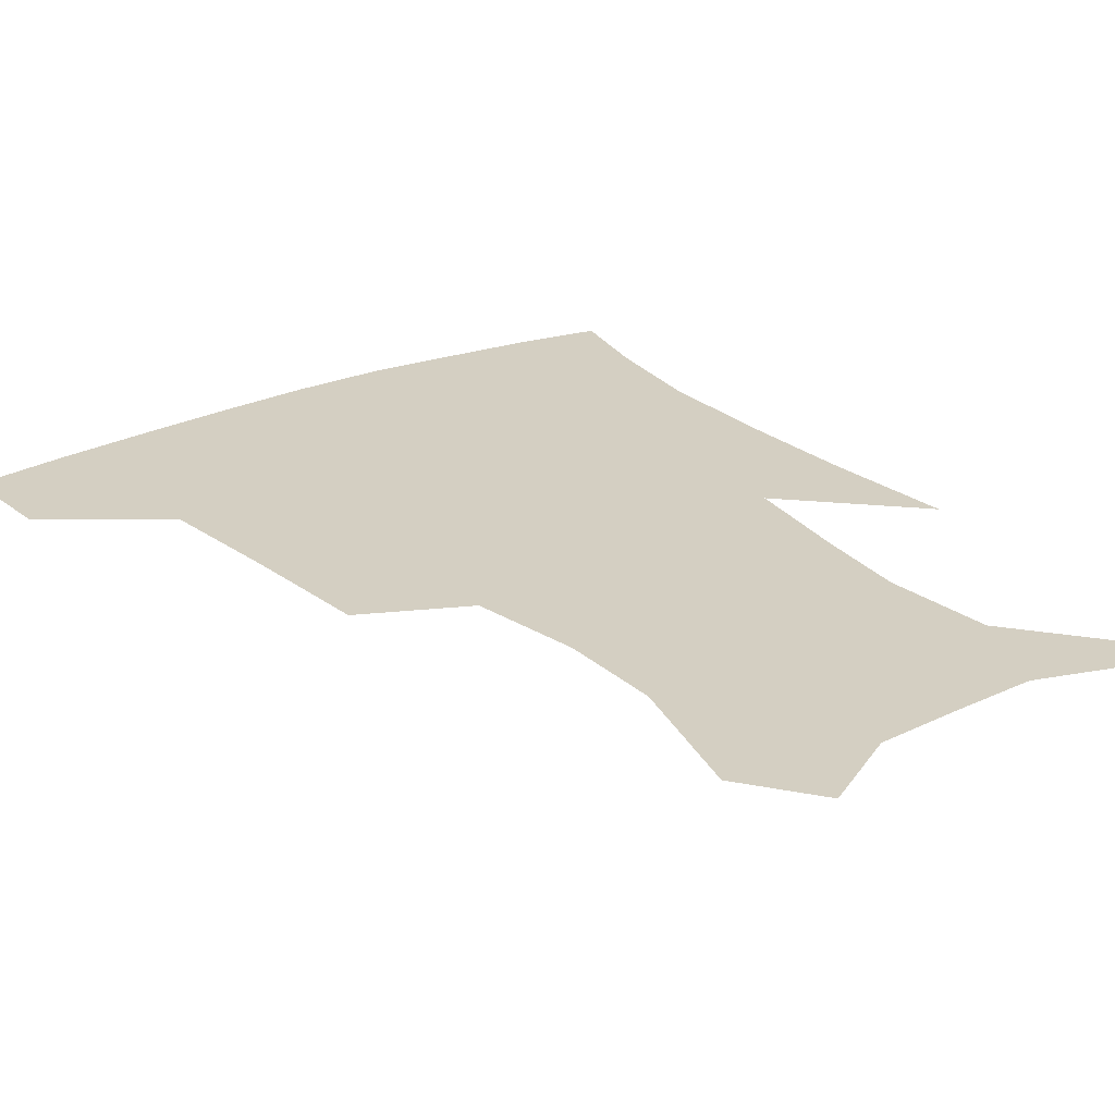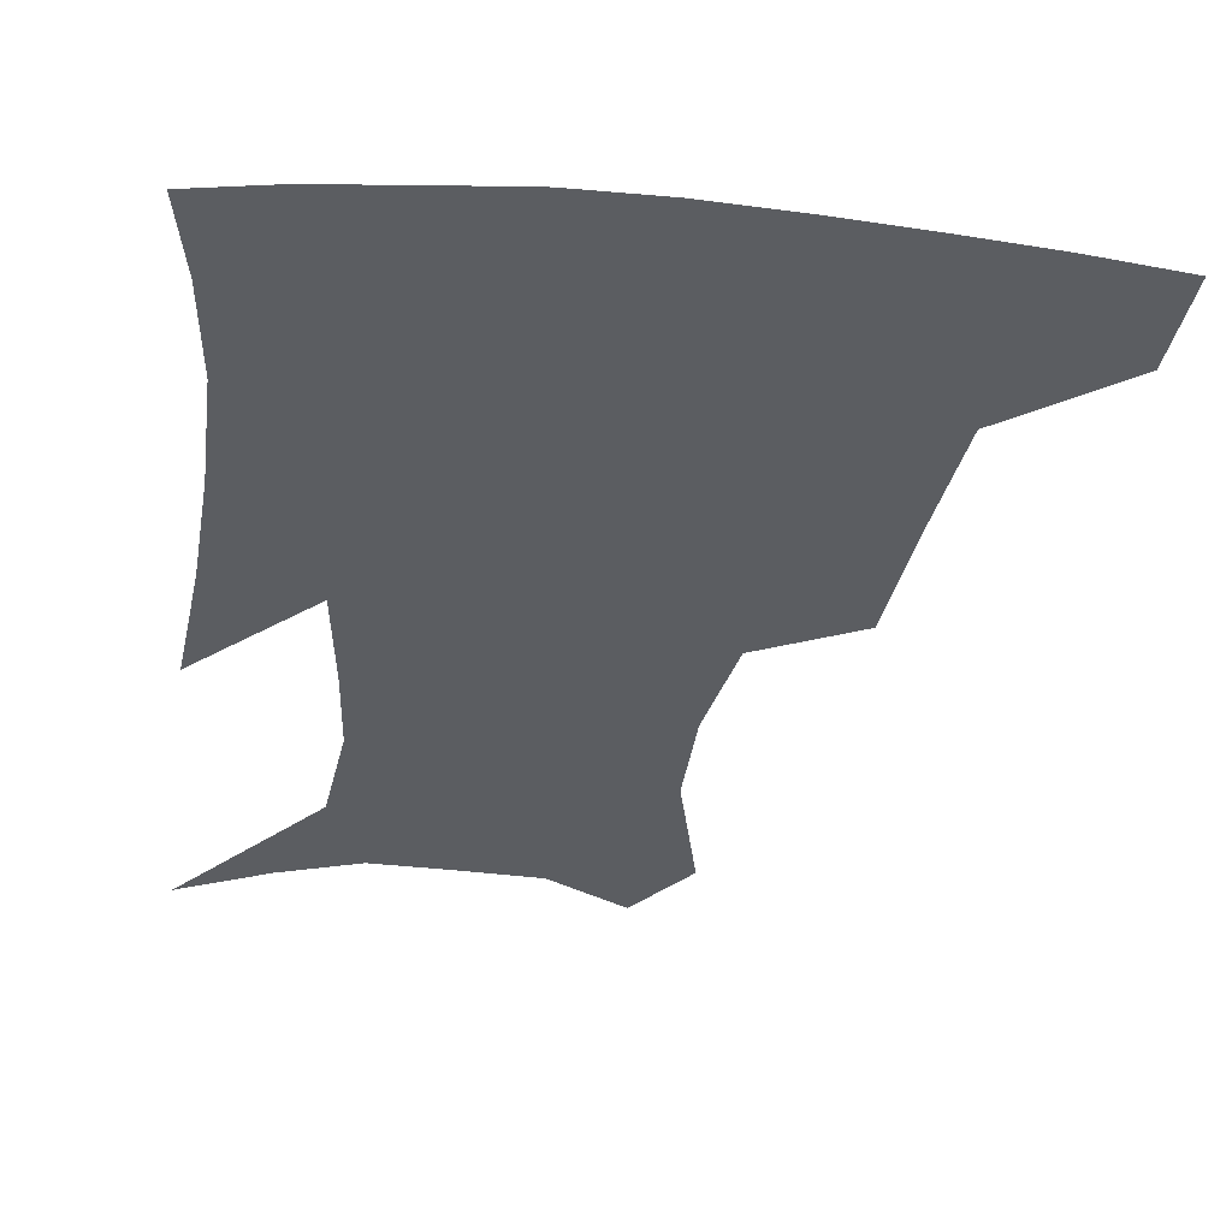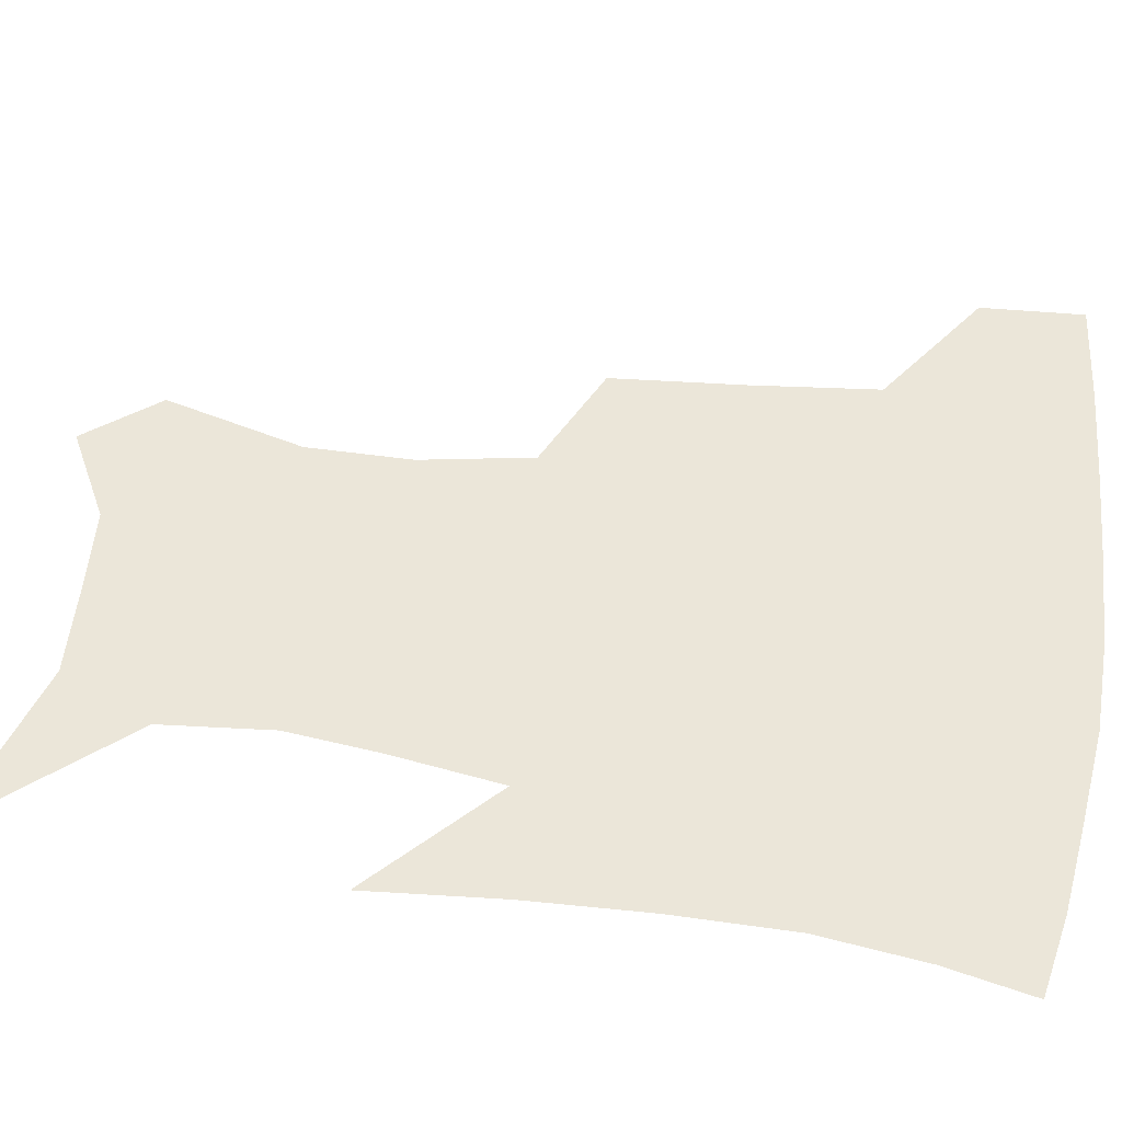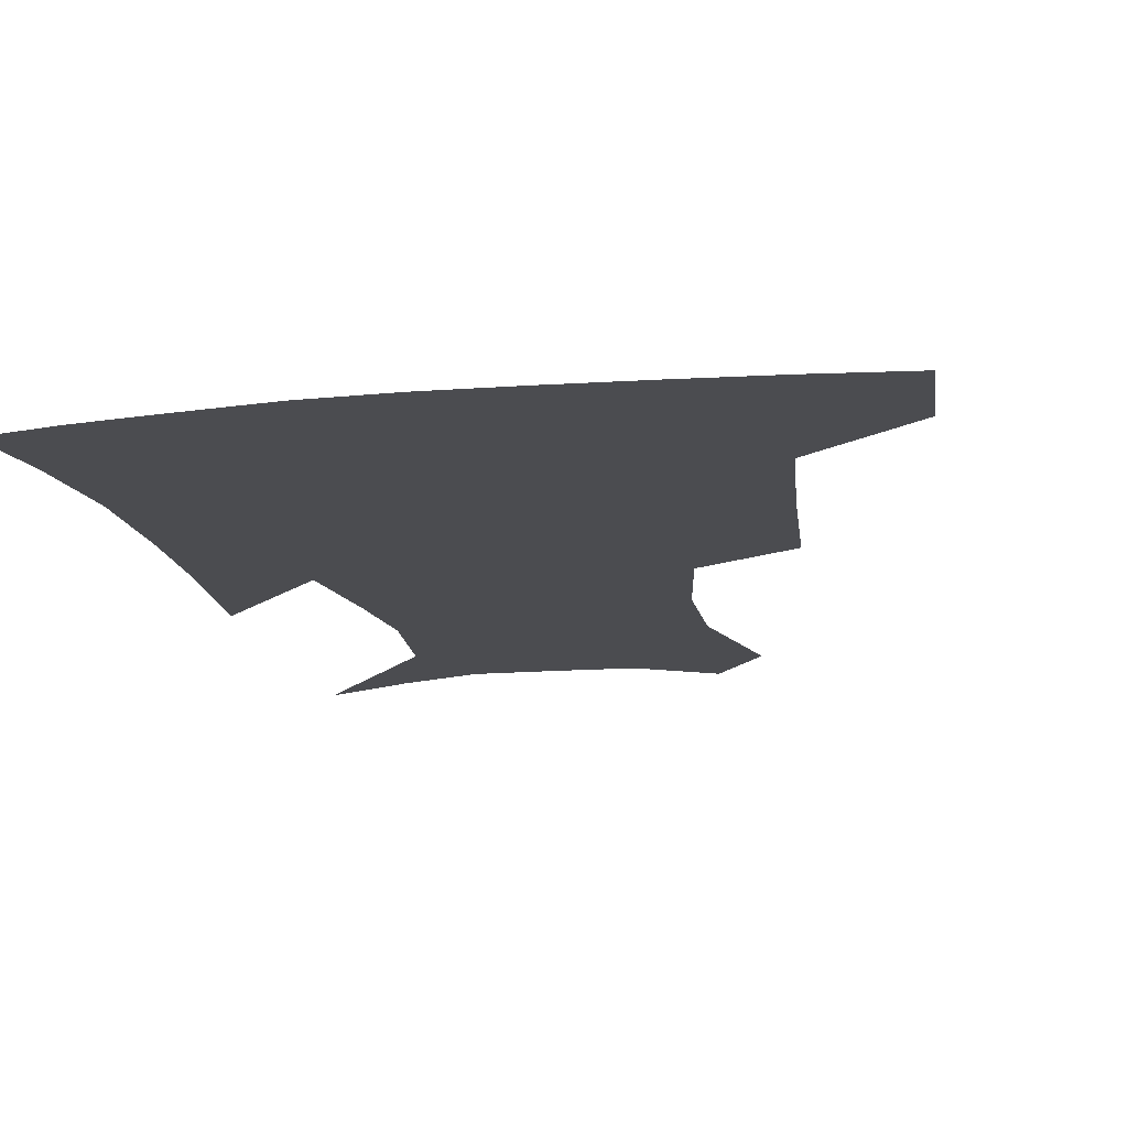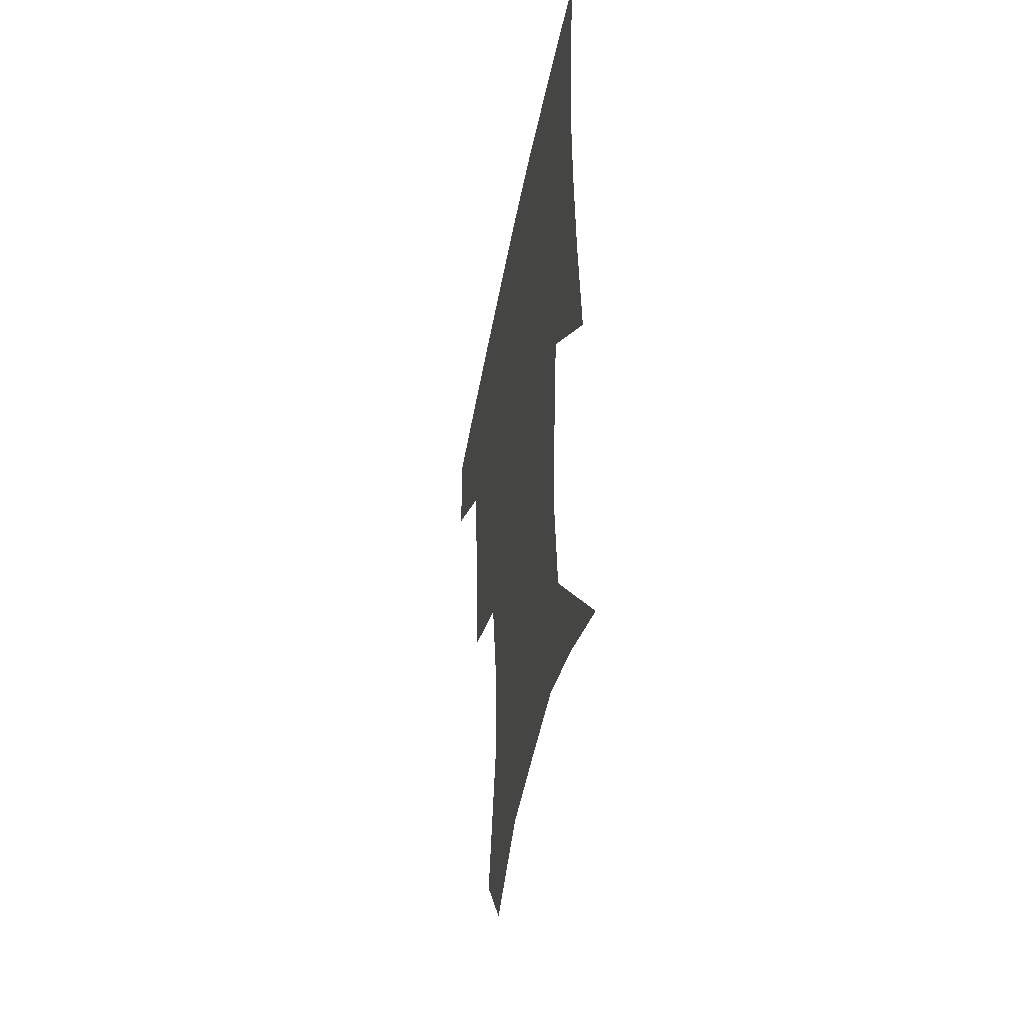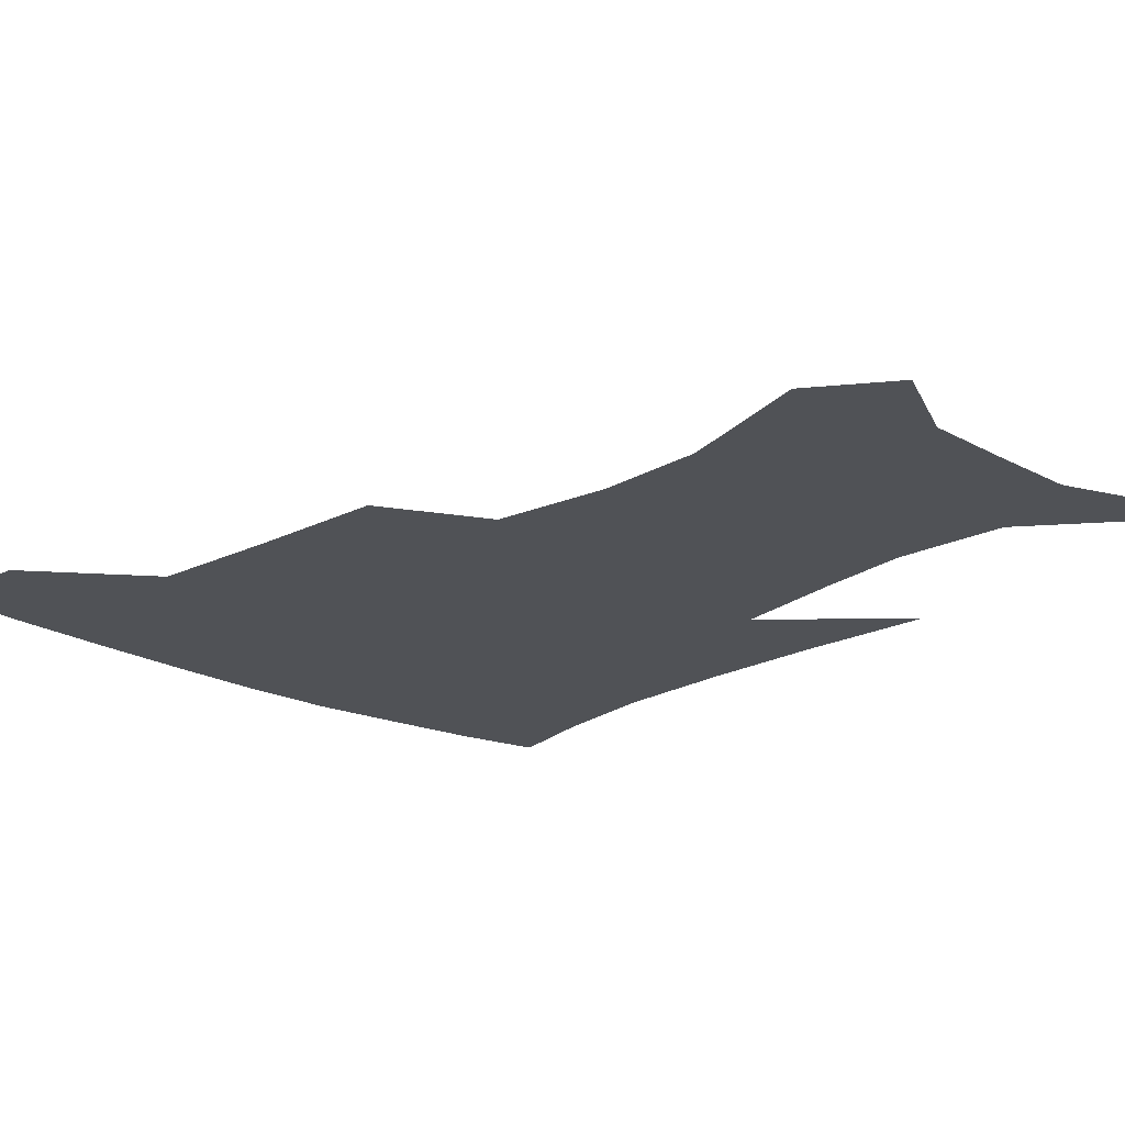
<metadata>
{"format":"obj","ext":"obj","renderer":"f3d","projection":"perspective","resolution":1024,"background":"white","views":[{"elev":25.7,"azim":-35.1,"up":"+Z"},{"elev":-36.1,"azim":173.0,"up":"+Z"},{"elev":55.4,"azim":99.0,"up":"+Z"},{"elev":-15.2,"azim":-168.0,"up":"+Z"},{"elev":-46.4,"azim":79.6,"up":"+Y"},{"elev":-20.7,"azim":-42.4,"up":"+Z"}]}
</metadata>
<code>
v 456.8 384.1 0
v 454.6 416.1 0
v 501.2 277.3 0
v 497.3 318.9 0
v 492.8 358.4 0
v 488.7 390.1 0
v 485 419.9 0
v 529.5 150.7 0
v 540.2 194.1 0
v 539.7 227 0
v 533.3 261.8 0
v 527 298.4 0
v 523.9 334.7 0
v 520.7 365.2 0
v 517.4 393.6 0
v 514.6 422.6 0
v 546.8 128.1 0
v 558.5 177.1 0
v 559.9 208.3 0
v 558.6 245.1 0
v 554.1 275.4 0
v 551.7 311.6 0
v 549.8 342.3 0
v 548.6 370.2 0
v 546.1 396.6 0
v 543.6 424.7 0
v 572.8 142.2 0
v 578.8 184.2 0
v 579.6 217.7 0
v 578.1 249.2 0
v 575.7 280.4 0
v 574.7 315.7 0
v 574.4 344.6 0
v 574.6 372.3 0
v 574.3 398 0
v 572.1 426.2 0
v 599.5 143.6 0
v 598 184.7 0
v 598.4 217.6 0
v 598 253.2 0
v 598 287.2 0
v 597.7 317.6 0
v 598.6 346.4 0
v 599.9 373.2 0
v 601.2 398 0
v 600.2 426 0
v 625.5 144.5 0
v 618.4 178.2 0
v 616.2 218.5 0
v 618 248.6 0
v 620.5 279.6 0
v 620.4 312.5 0
v 621.3 346.2 0
v 624.2 371.1 0
v 627.1 397.1 0
v 629.8 423 0
v 651.9 135.7 0
v 638.2 173.6 0
v 634.7 208 0
v 637.3 236.9 0
v 641.9 272.1 0
v 642.6 306.8 0
v 644.3 338.1 0
v 648.2 365.7 0
v 652.2 394.5 0
v 656.8 420 0
v 681.4 122.2 0
v 678.8 236.4 0
v 674.9 278.6 0
v 673 316.7 0
v 672.6 354.5 0
v 676.3 387.9 0
v 681.6 415.4 0
v 691 451 0
f 5 6 1
f 1 6 2
f 6 7 2
f 11 12 3
f 3 12 4
f 12 13 4
f 4 13 5
f 13 14 5
f 5 14 6
f 14 15 6
f 6 15 7
f 15 16 7
f 17 18 8
f 8 18 9
f 18 19 9
f 9 19 10
f 19 20 10
f 10 20 11
f 20 21 11
f 11 21 12
f 21 22 12
f 12 22 13
f 22 23 13
f 13 23 14
f 23 24 14
f 14 24 15
f 24 25 15
f 15 25 16
f 25 26 16
f 17 27 18
f 27 28 18
f 18 28 19
f 28 29 19
f 19 29 20
f 29 30 20
f 20 30 21
f 30 31 21
f 21 31 22
f 31 32 22
f 22 32 23
f 32 33 23
f 23 33 24
f 33 34 24
f 24 34 25
f 34 35 25
f 25 35 26
f 35 36 26
f 27 37 28
f 37 38 28
f 28 38 29
f 38 39 29
f 29 39 30
f 39 40 30
f 30 40 31
f 40 41 31
f 31 41 32
f 41 42 32
f 32 42 33
f 42 43 33
f 33 43 34
f 43 44 34
f 34 44 35
f 44 45 35
f 35 45 36
f 45 46 36
f 37 47 38
f 47 48 38
f 38 48 39
f 48 49 39
f 39 49 40
f 49 50 40
f 40 50 41
f 50 51 41
f 41 51 42
f 51 52 42
f 42 52 43
f 52 53 43
f 43 53 44
f 53 54 44
f 44 54 45
f 54 55 45
f 45 55 46
f 55 56 46
f 47 57 48
f 57 58 48
f 48 58 49
f 58 59 49
f 49 59 50
f 59 60 50
f 50 60 51
f 60 61 51
f 51 61 52
f 61 62 52
f 52 62 53
f 62 63 53
f 53 63 54
f 63 64 54
f 54 64 55
f 64 65 55
f 55 65 56
f 65 66 56
f 57 67 58
f 61 68 62
f 68 69 62
f 62 69 63
f 69 70 63
f 63 70 64
f 70 71 64
f 64 71 65
f 71 72 65
f 65 72 66
f 72 73 66

</code>
